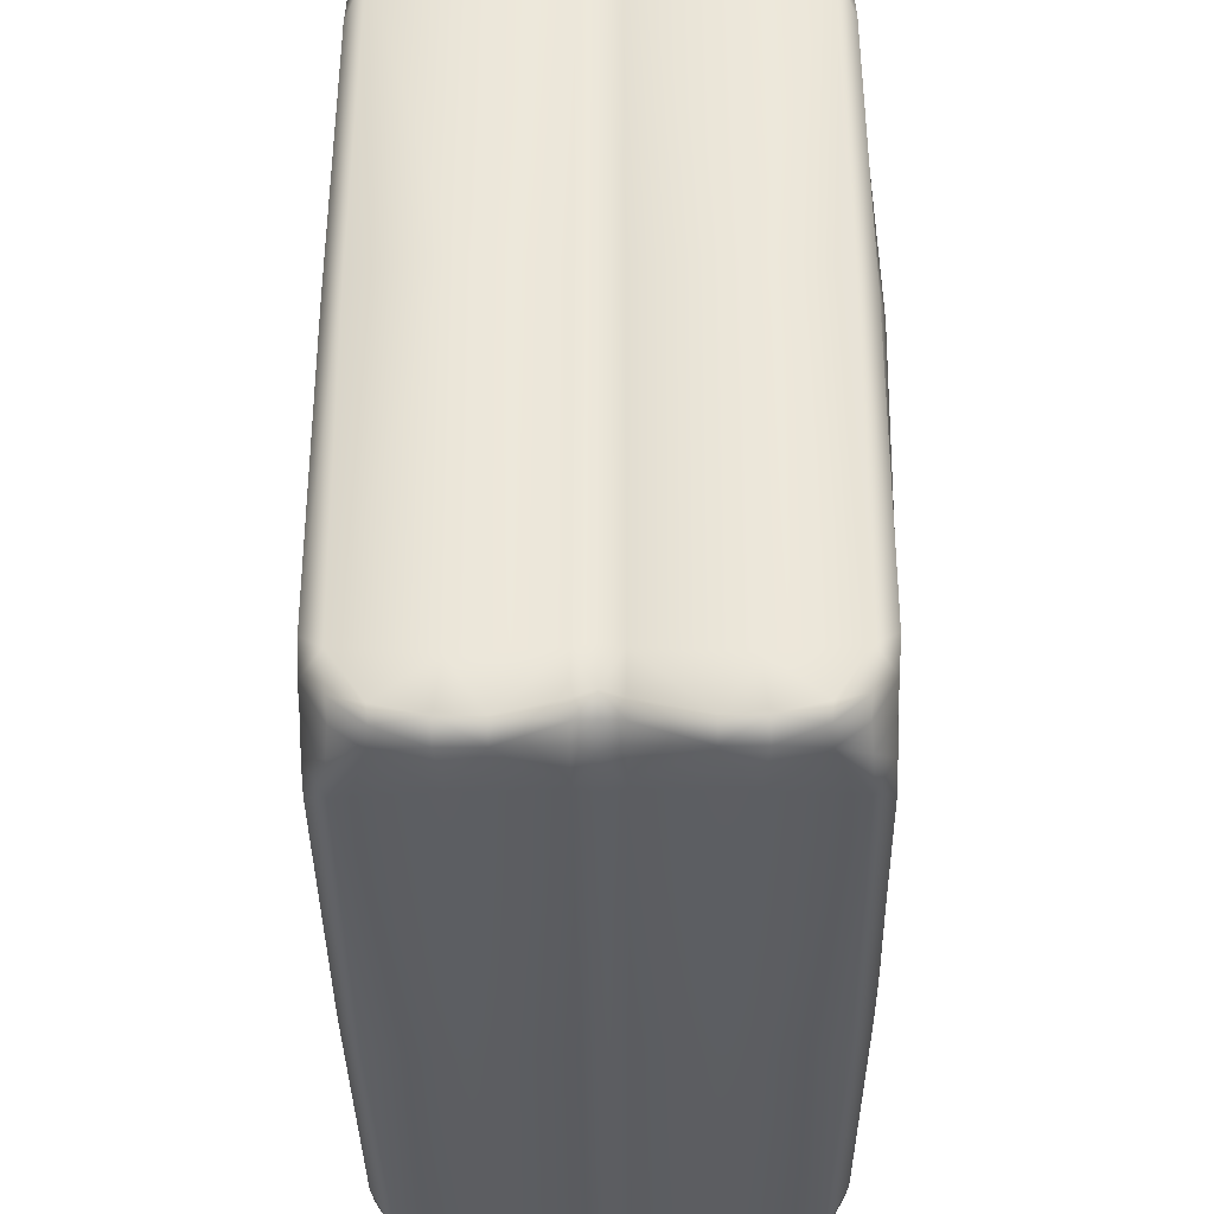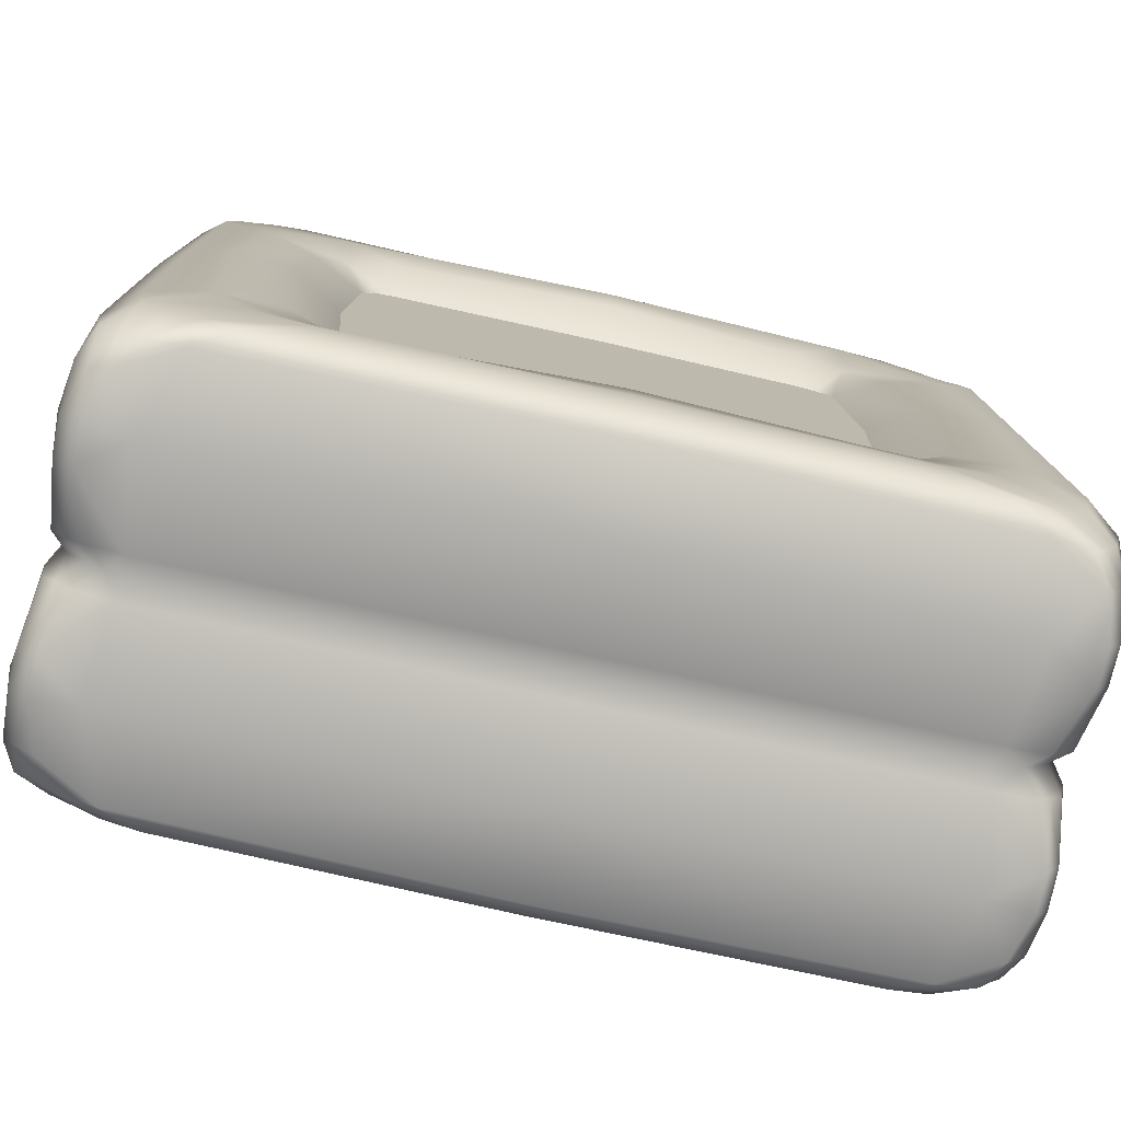
<metadata>
{"format":"obj","ext":"obj","renderer":"f3d","projection":"perspective","resolution":1024,"background":"white","views":[{"elev":-37.4,"azim":-89.4,"up":"+Z"},{"elev":-78.1,"azim":-12.6,"up":"+Z"}]}
</metadata>
<code>
g Feature_Square_Vanilla_MEDIUM
v 2.451 3.928 -2.295
v 2.166 3.675 -1.914
v 2.062 3.675 -2.017
v 2.052 3.96 -2.617
v 0.07763 3.675 -2.134
v 2.474 3.997 -3.149
v 2.943 3.99 -2.846
v 0.07406 4 -2.747
v -1.775 3.675 -2.048
v 0.114 4.026 -3.292
v -1.811 3.949 -2.707
v -2.264 3.929 -2.439
v -2.003 3.675 -1.971
v -2.155 3.675 -1.833
v -2.267 4.007 -3.195
v 3.289 3.95 -3.574
v 3.445 3.945 -3.36
v 3.698 3.733 -3.652
v 0.1689 3.986 -3.64
v 2.97 3.967 -3.617
v 3.588 3.738 -3.813
v 3.808 3.462 -3.804
v 3.246 3.766 -3.862
v 3.718 3.469 -3.919
v 3.832 3.051 -3.932
v 3.411 3.002 -4.012
v 0.1591 3.032 -4.018
v 3.826 2.712 -3.926
v 0.1758 3.812 -3.882
v 3.3 2.209 -3.915
v -2.768 3.962 -3.657
v -3.091 3.771 -3.878
v -3.087 3.952 -3.589
v 3.652 2.206 -3.867
v 3.753 2.206 -3.761
v 3.496 2.033 -3.742
v 3.621 2.033 -3.591
v 3.158 2.033 -3.788
v 0.1468 2.215 -3.924
v 0.1545 2.033 -3.801
v -3.046 2.033 -3.81
v -3.247 2.209 -3.925
v -3.384 2.033 -3.736
v -3.345 3 -4.008
v -3.598 2.207 -3.845
v -3.56 2.033 -3.609
v -3.727 2.715 -3.937
v -3.73 2.206 -3.741
v -3.71 2.033 -3.484
v -3.632 3.474 -3.89
v -3.733 3.06 -3.94
v -3.434 3.752 -3.8
v -3.895 2.712 -3.814
v -3.835 2.206 -3.64
v -3.884 2.209 -3.287
v -3.756 2.033 -3.146
v -3.901 3.051 -3.819
v -3.772 3.462 -3.796
v -3.621 3.734 -3.686
v -3.329 3.947 -3.433
v -3.981 3.002 -3.399
v -4.015 3.032 -0.01103
v -3.921 2.215 0.003167
v -3.798 2.033 -0.005645
v -3.836 2.033 3.071
v -3.95 2.209 3.272
v -3.761 2.033 3.408
v -2.815 3.993 -2.93
v -3.888 3.469 -3.706
v -3.543 3.952 -3.277
v -3.782 3.738 -3.575
v -3.831 3.766 -3.234
v -3.118 3.999 -2.462
v -3.586 3.968 -2.958
v -3.88 3.812 -0.03013
v -2.603 3.955 -2
v -3.637 3.986 -0.02229
v -2.744 4 0.05213
v -2.298 3.675 0.05213
v -2.244 3.675 1.777
v -3.289 4.035 0.04099
v -2.715 3.95 1.886
v -2.464 3.928 2.289
v -2.144 3.675 2.014
v -1.966 3.675 2.068
v -3.221 4.01 2.292
v -3.683 3.98 2.793
v -3.904 3.804 3.116
v -3.615 3.977 3.112
v -2.956 4.001 2.84
v -4.034 3.006 3.369
v -2.014 3.957 2.626
v -2.488 4.002 3.142
v 0.07406 3.993 2.758
v 0.07763 3.675 2.166
v 1.878 3.675 2.066
v 0.06119 4.028 3.297
v 1.867 3.947 2.71
v 2.317 3.929 2.442
v 2.071 3.675 2.001
v 2.2 3.675 1.884
v 2.32 4.008 3.198
v 0.03967 3.971 3.653
v -3.302 3.971 3.568
v -2.983 3.981 3.611
v -3.459 3.971 3.353
v -3.826 3.781 3.459
v -3.712 3.762 3.646
v -3.916 3.49 3.656
v 0.03276 3.792 3.895
v -3.26 3.789 3.855
v 0.0483 2.988 4.018
v -3.601 3.764 3.807
v -3.822 3.477 3.797
v -3.966 3.063 3.758
v 2.821 3.963 3.66
v -3.732 3.482 3.913
v -3.962 2.715 3.752
v -3.845 3.053 3.925
v -3.425 3.006 4.006
v 3.144 3.766 3.881
v 3.14 3.948 3.592
v -3.839 2.712 3.92
v -3.871 2.207 3.623
v -3.635 2.033 3.585
v -3.767 2.206 3.754
v -3.51 2.033 3.735
v -3.313 2.209 3.909
v -3.665 2.206 3.86
v -3.172 2.033 3.781
v 0.06173 2.215 3.937
v 0.05409 2.033 3.813
v 3.099 2.033 3.813
v 3.3 2.209 3.928
v 3.437 2.033 3.739
v 3.398 3 4.011
v 3.651 2.207 3.848
v 3.613 2.033 3.612
v 3.78 2.715 3.94
v 3.783 2.206 3.744
v 3.763 2.033 3.487
v 3.685 3.474 3.893
v 3.786 3.06 3.943
v 3.487 3.749 3.803
v 3.948 2.712 3.817
v 3.888 2.206 3.643
v 3.937 2.209 3.29
v 3.81 2.033 3.149
v 3.954 3.051 3.822
v 3.825 3.462 3.799
v 3.674 3.733 3.689
v 3.382 3.938 3.436
v 4.034 3.002 3.402
v 4.021 3.028 0.1153
v 3.927 2.215 0.1011
v 3.803 2.033 0.1099
v 3.822 2.033 -3.077
v 3.937 2.209 -3.279
v 3.748 2.033 -3.415
v 2.868 3.979 2.933
v 3.941 3.469 3.709
v 3.596 3.943 3.28
v 3.835 3.738 3.578
v 3.884 3.765 3.237
v 3.171 3.985 2.465
v 3.639 3.958 2.961
v 3.885 3.782 0.1344
v 2.665 3.953 1.978
v 3.643 3.963 0.1265
v 2.75 3.982 0.05213
v 2.304 3.675 0.05213
v 2.224 3.675 -1.759
v 3.295 4.013 0.06327
v 2.727 3.938 -1.868
v 3.208 4.003 -2.299
v 2.451 3.928 -2.295
v 2.166 3.675 -1.914
v 2.943 3.99 -2.846
v 3.669 3.961 -2.799
v 3.601 3.951 -3.118
v 3.445 3.945 -3.36
v 3.89 3.77 -3.122
v 3.812 3.751 -3.466
v 3.698 3.733 -3.652
v 3.902 3.474 -3.663
v 3.808 3.462 -3.804
v 4.021 3 -3.376
v 3.952 3.06 -3.764
v 3.832 3.051 -3.932
v 3.949 2.715 -3.758
v 3.826 2.712 -3.926
v 3.753 2.206 -3.761
v 3.858 2.207 -3.629
v 3.621 2.033 -3.591
v -1.775 0.3401 -2.048
v -2.264 0.1508 -2.439
v -2.003 0.3401 -1.971
v -1.811 0.1219 -2.707
v 0.0825 0.04966 -2.747
v 0.06968 0.3401 -2.134
v -2.267 0.03964 -3.195
v -2.815 0.05936 -2.93
v 2.052 0.1064 -2.617
v 2.062 0.3401 -2.017
v 2.451 0.1527 -2.295
v 2.166 0.3401 -1.914
v 2.224 0.3401 -1.759
v 0.114 0.01335 -3.292
v 2.474 0.05383 -3.149
v -3.087 0.1179 -3.589
v -3.329 0.1255 -3.433
v 0.1689 0.06914 -3.64
v -2.768 0.1036 -3.657
v -3.434 0.3079 -3.8
v -3.621 0.325 -3.686
v -3.091 0.2895 -3.878
v -3.632 0.5712 -3.89
v -3.772 0.5826 -3.796
v 0.1758 0.2509 -3.882
v 0.1591 0.9916 -4.018
v -3.345 1.022 -4.008
v -3.733 0.9647 -3.94
v -3.901 0.9731 -3.819
v -3.727 1.292 -3.937
v -3.895 1.296 -3.814
v -3.73 1.856 -3.741
v 2.97 0.09696 -3.617
v -3.247 1.854 -3.925
v -3.598 1.855 -3.845
v -3.56 2.033 -3.609
v -3.384 2.033 -3.736
v -3.046 2.033 -3.81
v 0.1468 1.848 -3.924
v 0.1545 2.033 -3.801
v 3.158 2.033 -3.788
v 3.3 1.853 -3.915
v 3.496 2.033 -3.742
v 3.411 1.02 -4.012
v 3.246 0.2945 -3.862
v 3.289 0.1203 -3.574
v 2.943 0.0647 -2.846
v 3.652 1.856 -3.867
v 3.826 1.296 -3.926
v 3.753 1.856 -3.761
v 3.621 2.033 -3.591
v 3.858 1.855 -3.629
v 3.748 2.033 -3.415
v 3.949 1.292 -3.758
v 3.937 1.854 -3.279
v 3.822 2.033 -3.077
v 3.832 0.9731 -3.932
v 3.927 1.848 0.1011
v 4.021 0.9949 0.1153
v 3.803 2.033 0.1099
v 3.81 2.033 3.149
v 3.937 1.853 3.29
v 3.763 2.033 3.487
v 4.021 1.022 -3.376
v 3.718 0.5766 -3.919
v 3.952 0.9647 -3.764
v 3.588 0.3209 -3.813
v 3.808 0.5826 -3.804
v 3.902 0.5712 -3.663
v 3.698 0.3251 -3.652
v 3.89 0.2904 -3.122
v 3.445 0.1275 -3.36
v 3.812 0.3082 -3.466
v 3.601 0.1199 -3.118
v 3.208 0.04498 -2.299
v 3.669 0.1058 -2.799
v 3.885 0.2787 0.1344
v 2.727 0.1387 -1.868
v 3.643 0.1025 0.1265
v 2.75 0.07533 0.05213
v 2.304 0.3401 0.05213
v 2.2 0.3401 1.884
v 3.295 0.03063 0.06327
v 2.665 0.117 1.978
v 2.317 0.1509 2.442
v 2.071 0.3401 2.001
v 1.878 0.3401 2.066
v 3.171 0.07137 2.465
v 3.639 0.1091 2.961
v 3.884 0.2955 3.237
v 3.596 0.1313 3.28
v 2.868 0.08033 2.933
v 4.034 1.02 3.402
v 1.867 0.1255 2.71
v 2.32 0.03784 3.198
v 0.06563 0.05968 2.758
v 0.06968 0.3401 2.166
v -1.966 0.3401 2.068
v 0.06119 0.01051 3.297
v -2.014 0.1116 2.626
v -2.464 0.1521 2.289
v -2.144 0.3401 2.014
v -2.244 0.3401 1.777
v -2.488 0.04744 3.142
v 0.03967 0.09171 3.653
v 3.14 0.1246 3.592
v 2.821 0.1029 3.66
v 3.382 0.1386 3.436
v 0.03276 0.2697 3.895
v 3.144 0.2939 3.881
v 0.0483 1.033 4.018
v 3.487 0.3107 3.803
v 3.674 0.3259 3.689
v -2.983 0.07646 3.611
v 3.685 0.5712 3.893
v 3.835 0.3209 3.578
v -3.26 0.2721 3.855
v -3.302 0.09156 3.568
v 3.825 0.5826 3.799
v 3.941 0.5766 3.709
v 3.398 1.022 4.011
v 3.786 0.9647 3.943
v 3.954 0.9731 3.822
v 3.78 1.292 3.94
v 3.948 1.296 3.817
v 3.888 1.856 3.643
v 3.783 1.856 3.744
v 3.613 2.033 3.612
v 3.651 1.855 3.848
v 3.437 2.033 3.739
v 3.3 1.854 3.928
v 3.099 2.033 3.813
v 0.06173 1.848 3.937
v 0.05409 2.033 3.813
v -3.172 2.033 3.781
v -3.313 1.853 3.909
v -3.51 2.033 3.735
v -3.425 1.017 4.006
v -3.665 1.856 3.86
v -3.839 1.296 3.92
v -3.767 1.856 3.754
v -3.635 2.033 3.585
v -3.871 1.855 3.623
v -3.761 2.033 3.408
v -3.962 1.292 3.752
v -3.95 1.854 3.272
v -3.836 2.033 3.071
v -3.845 0.9716 3.925
v -3.732 0.5643 3.913
v -3.601 0.2963 3.807
v -3.822 0.5692 3.797
v -3.966 0.9624 3.758
v -3.712 0.2979 3.646
v -4.034 1.016 3.369
v -4.015 0.9916 -0.01103
v -3.921 1.848 0.003167
v -3.798 2.033 -0.005645
v -3.756 2.033 -3.146
v -3.916 0.5568 3.656
v -3.884 1.853 -3.287
v -3.71 2.033 -3.484
v -3.904 0.2585 3.116
v -3.826 0.2802 3.459
v -3.459 0.0905 3.353
v -3.615 0.08268 3.112
v -2.956 0.04837 2.84
v -3.221 0.03492 2.292
v -3.683 0.07849 2.793
v -3.88 0.2509 -0.03013
v -2.715 0.1213 1.886
v -3.637 0.06914 -0.02229
v -2.744 0.04966 0.05213
v -2.298 0.3401 0.05213
v -2.155 0.3401 -1.833
v -3.289 -6.217e-17 0.04099
v -2.603 0.1137 -2
v -3.118 0.05107 -2.462
v -2.264 0.1508 -2.439
v -2.003 0.3401 -1.971
v -2.815 0.05936 -2.93
v -3.586 0.09517 -2.958
v -3.543 0.1187 -3.277
v -3.329 0.1255 -3.433
v -3.621 0.325 -3.686
v -3.831 0.2943 -3.234
v -3.782 0.3209 -3.575
v -3.772 0.5826 -3.796
v -3.888 0.5766 -3.706
v -3.901 0.9731 -3.819
v -3.981 1.02 -3.399
v -3.895 1.296 -3.814
v -3.835 1.856 -3.64
v -3.73 1.856 -3.741
v -3.56 2.033 -3.609
v 2.062 3.675 -2.017
v 2.166 3.675 -1.914
v 0.07763 3.675 0.05213
v 0.07763 3.675 -2.134
v 2.224 3.675 -1.759
v -1.775 3.675 -2.048
v 2.304 3.675 0.05213
v -2.003 3.675 -1.971
v 2.2 3.675 1.884
v -2.155 3.675 -1.833
v 2.071 3.675 2.001
v -2.298 3.675 0.05213
v 1.878 3.675 2.066
v -2.244 3.675 1.777
v 0.07763 3.675 2.166
v -2.144 3.675 2.014
v -1.966 3.675 2.068
v 2.062 0.3401 -2.017
v 0.06968 0.3401 0.05213
v 2.166 0.3401 -1.914
v 0.06968 0.3401 -2.134
v 2.224 0.3401 -1.759
v -1.775 0.3401 -2.048
v 2.304 0.3401 0.05213
v -2.003 0.3401 -1.971
v 2.2 0.3401 1.884
v -2.155 0.3401 -1.833
v 2.071 0.3401 2.001
v -2.298 0.3401 0.05213
v 1.878 0.3401 2.066
v -2.244 0.3401 1.777
v 0.06968 0.3401 2.166
v -2.144 0.3401 2.014
v -1.966 0.3401 2.068
g Feature_Square_Vanilla_MEDIUM_0
f 3 2 1
f 3 1 4
f 4 5 3
f 6 4 1
f 6 1 7
f 4 8 5
f 8 9 5
f 10 8 4
f 10 4 6
f 8 11 9
f 10 11 8
f 12 9 11
f 12 13 9
f 14 13 12
f 10 15 11
f 15 12 11
f 16 6 7
f 16 7 17
f 18 16 17
f 19 10 6
f 19 15 10
f 16 20 6
f 19 6 20
f 18 21 16
f 21 18 22
f 23 20 16
f 23 16 21
f 21 22 24
f 24 23 21
f 25 24 22
f 25 26 24
f 24 26 23
f 23 26 27
f 25 28 26
f 29 20 23
f 29 19 20
f 23 27 29
f 30 26 28
f 30 27 26
f 31 19 29
f 19 31 15
f 31 29 32
f 27 32 29
f 31 33 15
f 32 33 31
f 30 28 34
f 34 28 35
f 36 34 35
f 36 30 34
f 36 35 37
f 36 38 30
f 38 39 30
f 30 39 27
f 38 40 39
f 39 40 41
f 39 41 42
f 42 27 39
f 42 41 43
f 27 44 32
f 42 44 27
f 42 43 45
f 45 43 46
f 42 45 47
f 42 47 44
f 45 46 48
f 48 47 45
f 49 48 46
f 32 44 50
f 51 44 47
f 51 50 44
f 32 50 52
f 32 52 33
f 48 53 47
f 49 54 48
f 54 53 48
f 49 55 54
f 55 53 54
f 49 56 55
f 47 57 51
f 47 53 57
f 51 58 50
f 51 57 58
f 50 59 52
f 50 58 59
f 52 60 33
f 52 59 60
f 57 53 61
f 55 61 53
f 55 62 61
f 56 63 55
f 55 63 62
f 56 64 63
f 63 64 65
f 63 65 66
f 66 62 63
f 66 65 67
f 33 60 68
f 33 68 15
f 15 68 12
f 57 61 69
f 57 69 58
f 70 68 60
f 59 70 60
f 71 59 58
f 71 58 69
f 59 71 70
f 69 61 72
f 69 72 71
f 72 70 71
f 72 61 62
f 73 12 68
f 70 73 68
f 72 74 70
f 70 74 73
f 75 74 72
f 72 62 75
f 73 76 12
f 14 12 76
f 77 73 74
f 75 77 74
f 78 14 76
f 78 79 14
f 78 80 79
f 81 76 73
f 81 78 76
f 77 81 73
f 78 82 80
f 81 82 78
f 83 80 82
f 83 84 80
f 85 84 83
f 81 86 82
f 77 86 81
f 86 83 82
f 87 77 75
f 77 87 86
f 87 75 88
f 62 88 75
f 87 89 86
f 88 89 87
f 86 90 83
f 89 90 86
f 62 91 88
f 66 91 62
f 85 83 92
f 93 83 90
f 93 92 83
f 94 85 92
f 94 95 85
f 94 96 95
f 97 94 92
f 97 92 93
f 94 98 96
f 97 98 94
f 99 96 98
f 99 100 96
f 101 100 99
f 97 102 98
f 102 99 98
f 103 97 93
f 103 102 97
f 104 93 90
f 103 93 105
f 104 105 93
f 104 90 106
f 89 106 90
f 107 106 89
f 88 107 89
f 107 108 106
f 108 104 106
f 88 109 107
f 109 108 107
f 88 91 109
f 110 103 105
f 111 105 104
f 110 105 111
f 111 112 110
f 108 113 104
f 111 104 113
f 109 114 108
f 113 108 114
f 115 109 91
f 115 114 109
f 116 103 110
f 103 116 102
f 117 111 113
f 113 114 117
f 115 91 118
f 66 118 91
f 115 119 114
f 119 117 114
f 118 119 115
f 117 120 111
f 119 120 117
f 111 120 112
f 116 110 121
f 112 121 110
f 116 122 102
f 121 122 116
f 119 123 120
f 118 123 119
f 66 124 118
f 66 67 124
f 124 67 125
f 126 118 124
f 124 125 126
f 126 123 118
f 127 126 125
f 128 120 123
f 128 112 120
f 129 123 126
f 127 129 126
f 128 123 129
f 127 128 129
f 127 130 128
f 130 131 128
f 128 131 112
f 130 132 131
f 131 132 133
f 131 133 134
f 134 112 131
f 134 133 135
f 134 136 112
f 112 136 121
f 134 135 137
f 137 135 138
f 134 137 139
f 134 139 136
f 137 138 140
f 140 139 137
f 141 140 138
f 121 136 142
f 143 136 139
f 143 142 136
f 121 142 144
f 121 144 122
f 140 145 139
f 141 146 140
f 146 145 140
f 141 147 146
f 147 145 146
f 141 148 147
f 139 149 143
f 139 145 149
f 143 150 142
f 143 149 150
f 142 151 144
f 142 150 151
f 144 152 122
f 144 151 152
f 149 145 153
f 147 153 145
f 147 154 153
f 148 155 147
f 147 155 154
f 148 156 155
f 155 156 157
f 155 157 158
f 158 154 155
f 158 157 159
f 122 152 160
f 122 160 102
f 102 160 99
f 149 153 161
f 149 161 150
f 162 160 152
f 151 162 152
f 163 151 150
f 163 150 161
f 151 163 162
f 161 153 164
f 161 164 163
f 164 162 163
f 164 153 154
f 165 99 160
f 162 165 160
f 164 166 162
f 162 166 165
f 167 166 164
f 164 154 167
f 165 168 99
f 101 99 168
f 169 165 166
f 167 169 166
f 170 101 168
f 170 171 101
f 170 172 171
f 173 168 165
f 173 170 168
f 169 173 165
f 170 174 172
f 173 174 170
f 169 175 173
f 173 175 174
f 176 172 174
f 175 176 174
f 176 177 172
f 175 178 176
f 179 169 167
f 169 179 175
f 180 178 175
f 179 180 175
f 180 181 178
f 179 167 182
f 182 180 179
f 154 182 167
f 183 181 180
f 182 183 180
f 183 184 181
f 185 184 183
f 182 185 183
f 185 186 184
f 154 187 182
f 182 187 185
f 158 187 154
f 188 186 185
f 188 185 187
f 188 189 186
f 188 187 190
f 190 189 188
f 158 190 187
f 190 191 189
f 192 191 190
f 158 193 190
f 192 190 193
f 158 159 193
f 193 194 192
f 193 159 194
f 197 196 195
f 195 196 198
f 198 199 195
f 195 199 200
f 196 201 198
f 202 201 196
f 199 203 200
f 200 203 204
f 205 204 203
f 206 204 205
f 206 205 207
f 198 208 199
f 199 208 203
f 201 208 198
f 203 208 209
f 203 209 205
f 202 210 201
f 211 210 202
f 201 212 208
f 208 212 209
f 210 213 201
f 213 212 201
f 211 214 210
f 215 214 211
f 210 216 213
f 214 216 210
f 215 217 214
f 217 216 214
f 218 217 215
f 212 213 219
f 219 213 216
f 216 220 219
f 221 216 217
f 221 220 216
f 218 222 217
f 217 222 221
f 223 222 218
f 223 224 222
f 221 222 224
f 225 224 223
f 225 226 224
f 212 219 227
f 209 212 227
f 224 228 221
f 221 228 220
f 224 226 229
f 229 228 224
f 230 229 226
f 231 229 230
f 231 228 229
f 232 228 231
f 232 233 228
f 220 228 233
f 234 233 232
f 234 235 233
f 233 235 236
f 233 236 220
f 235 237 236
f 220 236 238
f 238 239 220
f 220 239 219
f 227 219 239
f 227 239 240
f 227 240 209
f 209 240 241
f 205 209 241
f 236 237 242
f 243 236 242
f 238 236 243
f 242 237 244
f 243 242 244
f 244 237 245
f 245 246 244
f 247 246 245
f 243 244 248
f 248 244 246
f 247 249 246
f 246 249 248
f 250 249 247
f 243 251 238
f 243 248 251
f 250 252 249
f 253 249 252
f 254 252 250
f 254 255 252
f 252 255 256
f 252 256 253
f 255 257 256
f 248 249 258
f 258 249 253
f 238 251 259
f 238 259 239
f 251 248 260
f 258 260 248
f 239 259 261
f 240 239 261
f 259 251 262
f 251 260 262
f 262 261 259
f 263 260 258
f 262 260 263
f 264 261 262
f 261 264 240
f 262 263 264
f 258 265 263
f 258 253 265
f 240 264 266
f 241 240 266
f 264 263 267
f 264 267 266
f 263 265 267
f 266 267 268
f 266 268 241
f 267 265 268
f 241 268 269
f 241 269 205
f 268 265 270
f 268 270 269
f 271 270 265
f 265 253 271
f 205 269 272
f 207 205 272
f 270 273 269
f 273 270 271
f 272 274 207
f 207 274 275
f 275 274 276
f 269 277 272
f 272 277 274
f 269 273 277
f 276 274 278
f 274 277 278
f 279 276 278
f 280 276 279
f 280 279 281
f 278 277 282
f 277 273 282
f 278 282 279
f 273 271 283
f 282 273 283
f 283 271 284
f 253 284 271
f 283 285 282
f 283 284 285
f 279 282 286
f 282 285 286
f 287 284 253
f 253 256 287
f 281 279 288
f 286 289 279
f 279 289 288
f 288 290 281
f 281 290 291
f 291 290 292
f 288 293 290
f 289 293 288
f 292 290 294
f 290 293 294
f 295 292 294
f 296 292 295
f 296 295 297
f 294 293 298
f 294 298 295
f 289 299 293
f 293 299 298
f 286 300 289
f 301 299 289
f 300 301 289
f 302 300 286
f 286 285 302
f 299 301 303
f 300 304 301
f 303 301 304
f 304 305 303
f 302 306 300
f 306 304 300
f 285 307 302
f 307 306 302
f 299 303 308
f 298 299 308
f 309 304 306
f 307 309 306
f 310 307 285
f 285 284 310
f 308 303 311
f 305 311 303
f 308 312 298
f 308 311 312
f 307 310 313
f 313 309 307
f 284 314 310
f 313 310 314
f 287 314 284
f 315 304 309
f 315 305 304
f 313 316 309
f 309 316 315
f 314 317 313
f 287 317 314
f 317 316 313
f 315 316 318
f 317 318 316
f 319 317 287
f 319 318 317
f 287 256 319
f 319 256 320
f 256 257 320
f 319 320 321
f 320 257 321
f 319 321 318
f 321 257 322
f 322 323 321
f 318 321 323
f 324 323 322
f 318 325 315
f 323 325 318
f 324 325 323
f 326 325 324
f 315 325 305
f 326 327 325
f 305 325 327
f 328 327 326
f 328 329 327
f 327 329 330
f 327 330 305
f 329 331 330
f 305 330 332
f 332 311 305
f 330 331 333
f 334 330 333
f 332 330 334
f 333 331 335
f 334 333 335
f 335 331 336
f 336 337 335
f 338 337 336
f 334 335 339
f 339 335 337
f 338 340 337
f 337 340 339
f 341 340 338
f 334 342 332
f 334 339 342
f 332 343 311
f 332 342 343
f 311 343 344
f 312 311 344
f 343 342 345
f 345 344 343
f 342 339 346
f 342 346 345
f 347 344 345
f 344 347 312
f 348 346 339
f 339 340 348
f 348 340 349
f 341 350 340
f 349 340 350
f 351 350 341
f 351 352 350
f 345 346 353
f 353 346 348
f 345 353 347
f 350 352 354
f 350 354 349
f 352 355 354
f 348 356 353
f 348 349 356
f 347 353 357
f 353 356 357
f 347 357 358
f 312 347 358
f 358 357 359
f 357 356 359
f 360 312 358
f 358 359 360
f 298 312 360
f 295 298 360
f 360 359 361
f 360 361 295
f 359 356 362
f 359 362 361
f 363 362 356
f 356 349 363
f 295 361 364
f 297 295 364
f 362 365 361
f 365 362 363
f 364 366 297
f 297 366 367
f 367 366 368
f 361 369 364
f 364 369 366
f 361 365 369
f 368 366 370
f 366 369 370
f 369 365 371
f 370 369 371
f 372 368 370
f 370 371 372
f 373 368 372
f 372 371 374
f 365 363 375
f 371 365 375
f 371 376 374
f 375 376 371
f 374 376 377
f 376 378 377
f 375 363 379
f 375 379 376
f 349 379 363
f 380 378 376
f 376 379 380
f 378 380 381
f 381 380 382
f 379 382 380
f 382 383 381
f 384 379 349
f 384 382 379
f 384 383 382
f 349 354 384
f 385 383 384
f 384 354 385
f 385 354 386
f 354 355 386
f 385 386 387
f 386 355 387
f 387 355 388
g Feature_Square_Vanilla_MEDIUM_1
f 391 390 389
f 391 389 392
f 391 393 390
f 391 392 394
f 391 395 393
f 396 391 394
f 391 397 395
f 396 398 391
f 391 399 397
f 398 400 391
f 391 401 399
f 391 400 402
f 391 403 401
f 391 402 404
f 405 403 391
f 391 404 405
f 408 407 406
f 406 407 409
f 410 407 408
f 409 407 411
f 412 407 410
f 407 413 411
f 414 407 412
f 415 413 407
f 416 407 414
f 417 415 407
f 418 407 416
f 417 407 419
f 420 407 418
f 419 407 421
f 420 422 407
f 421 407 422

</code>
